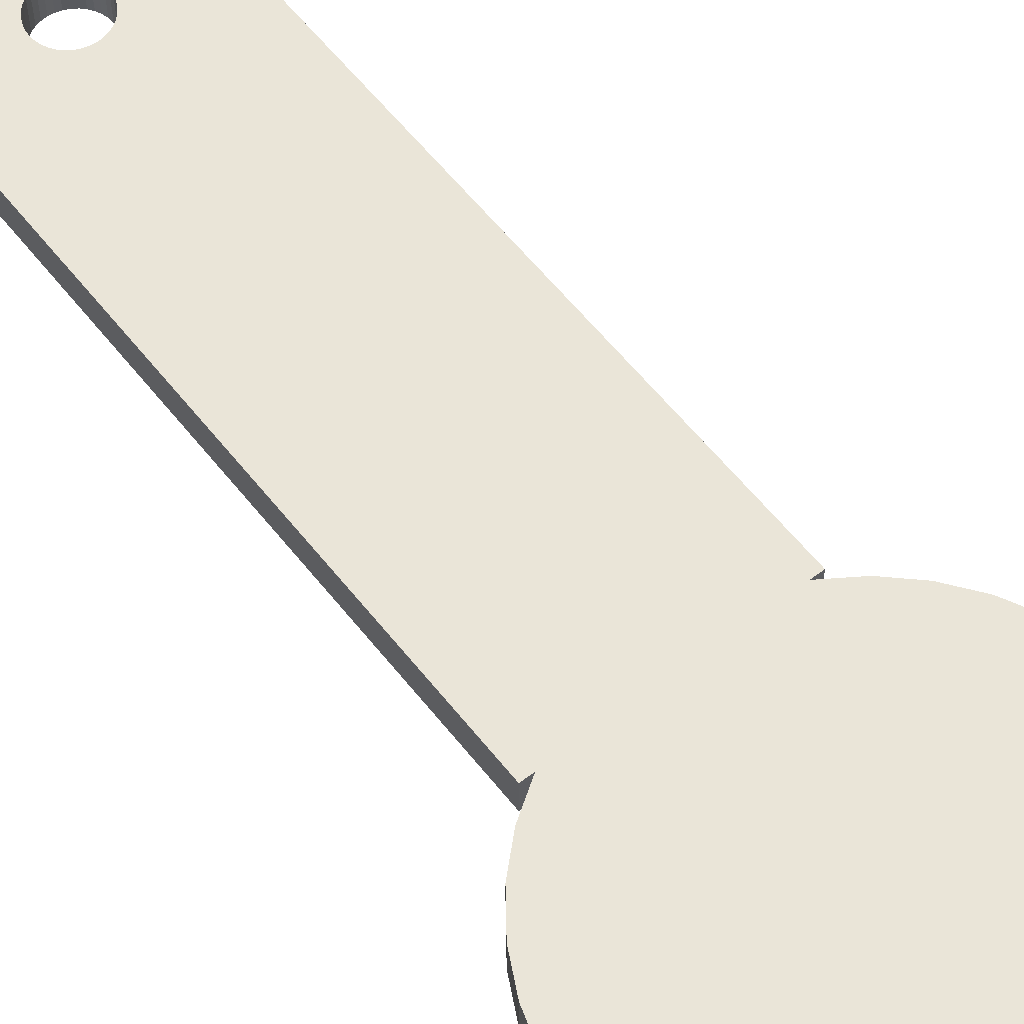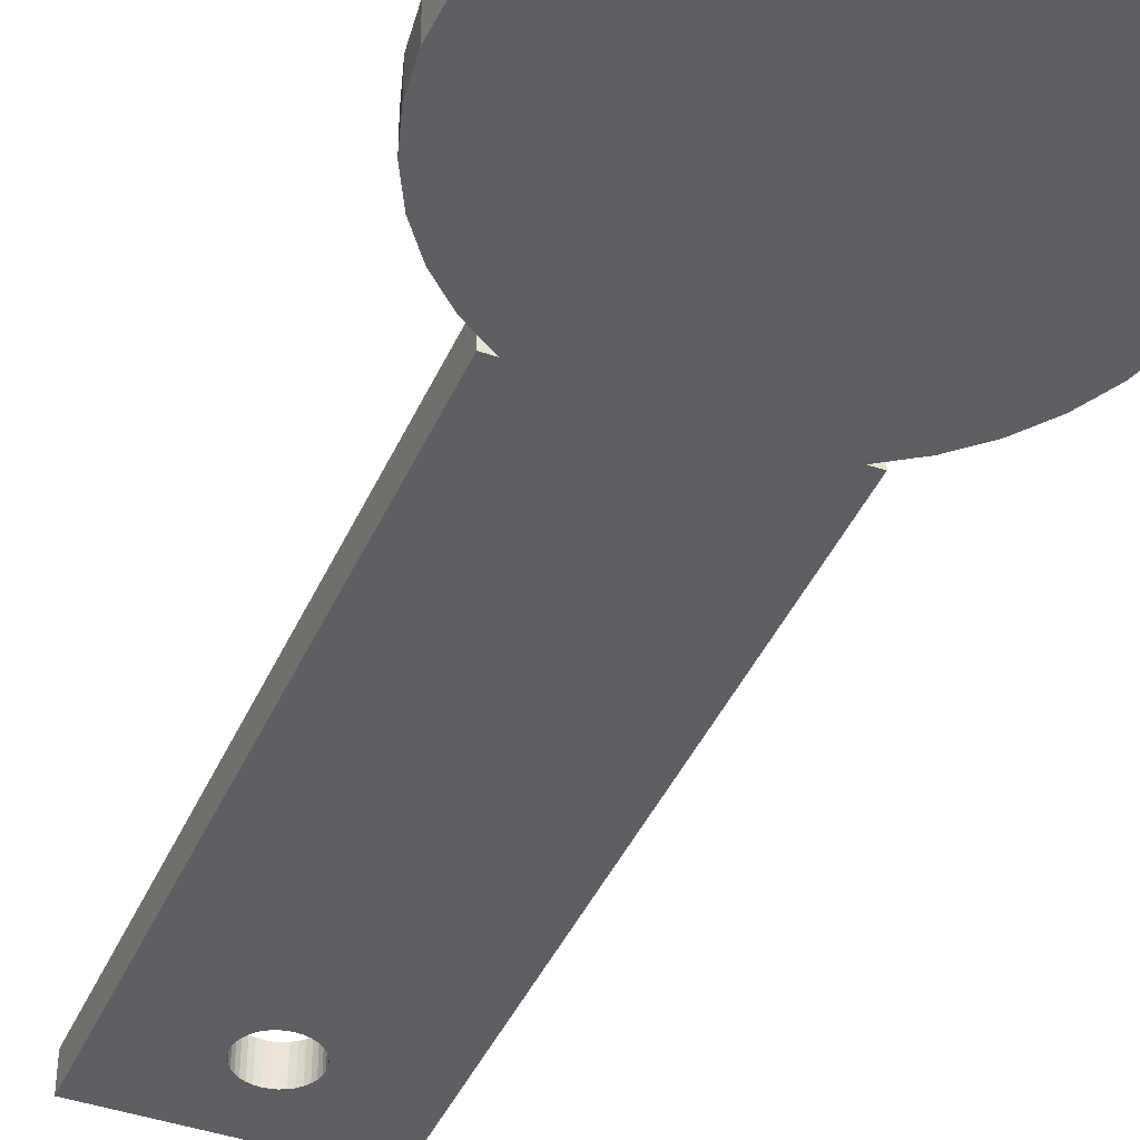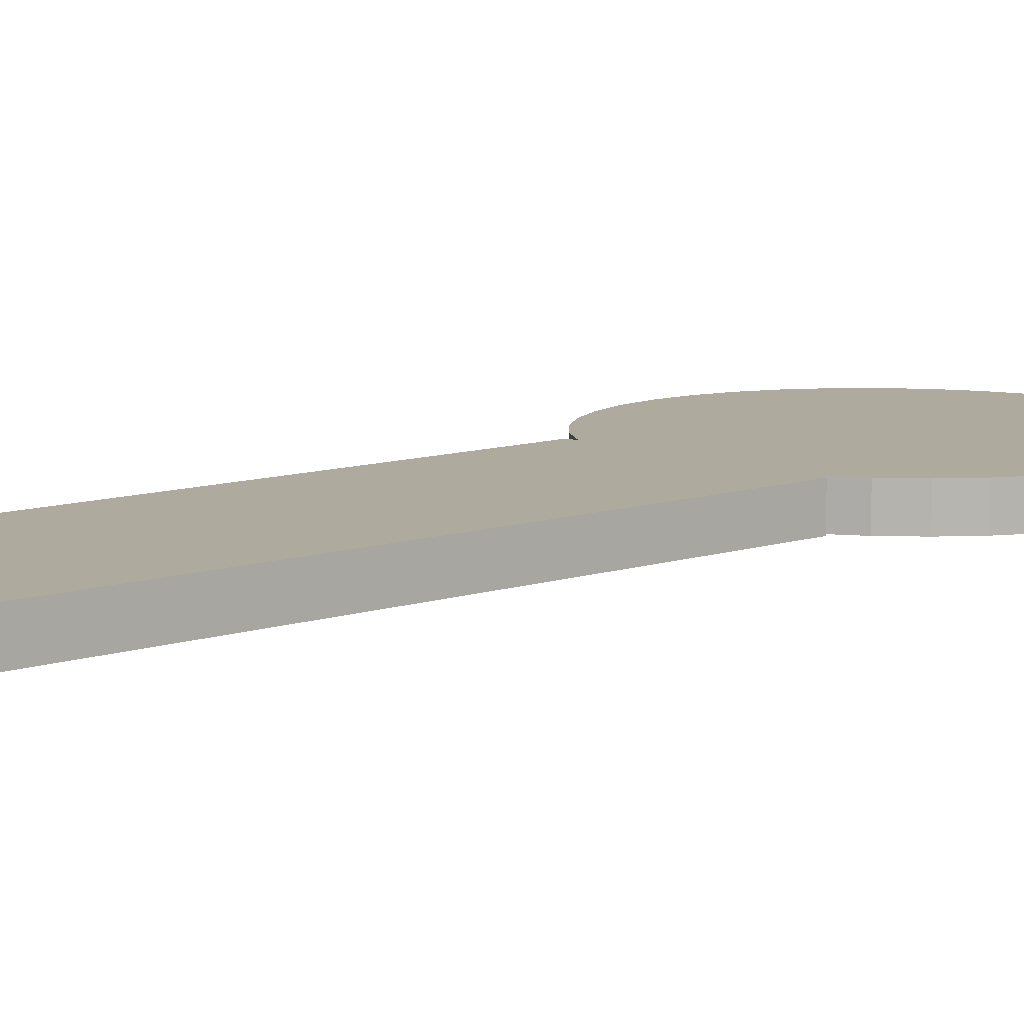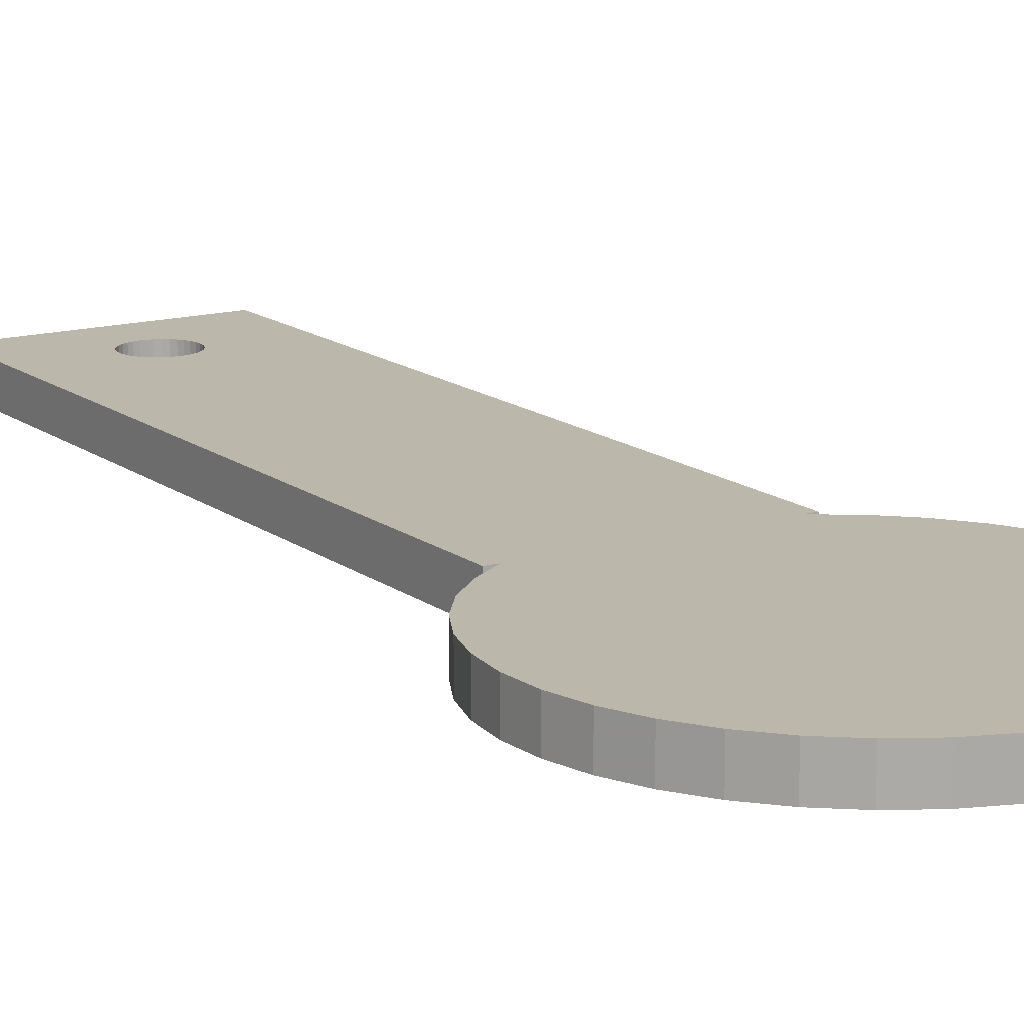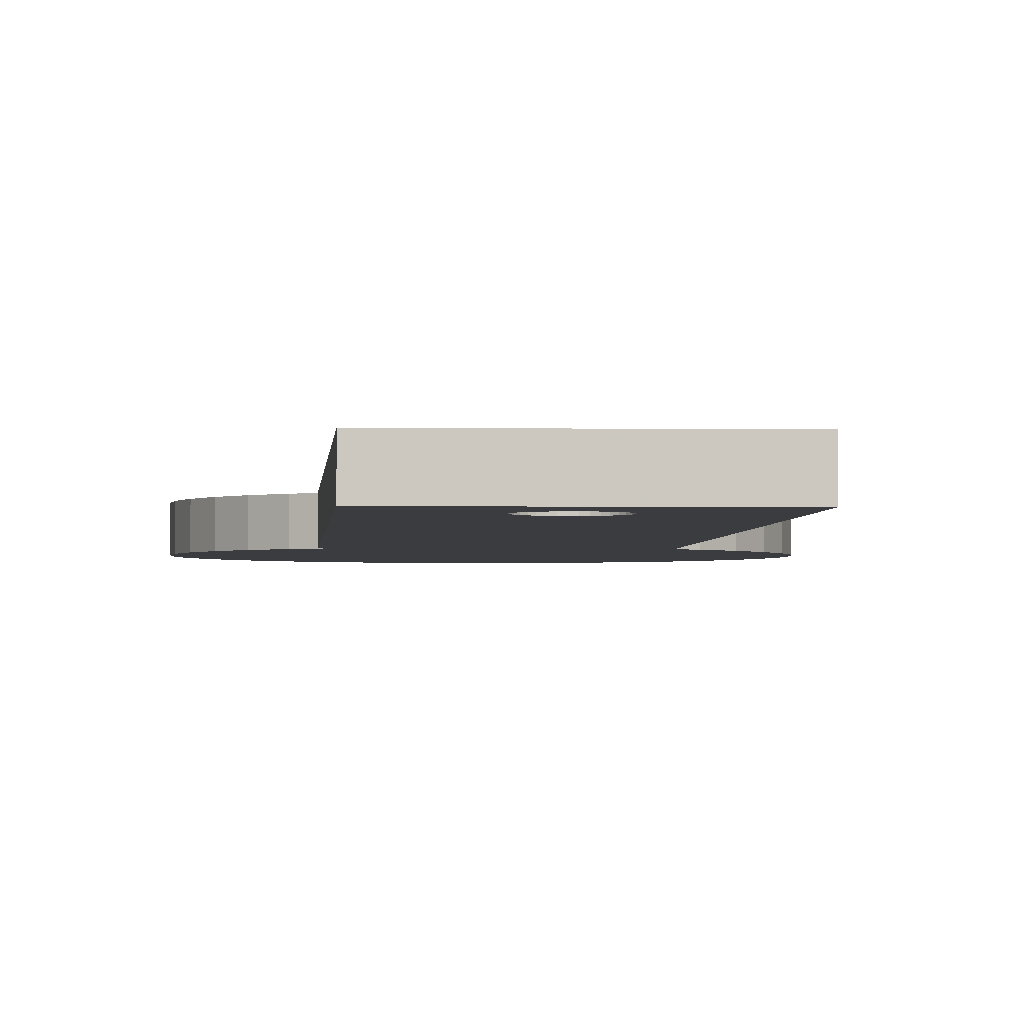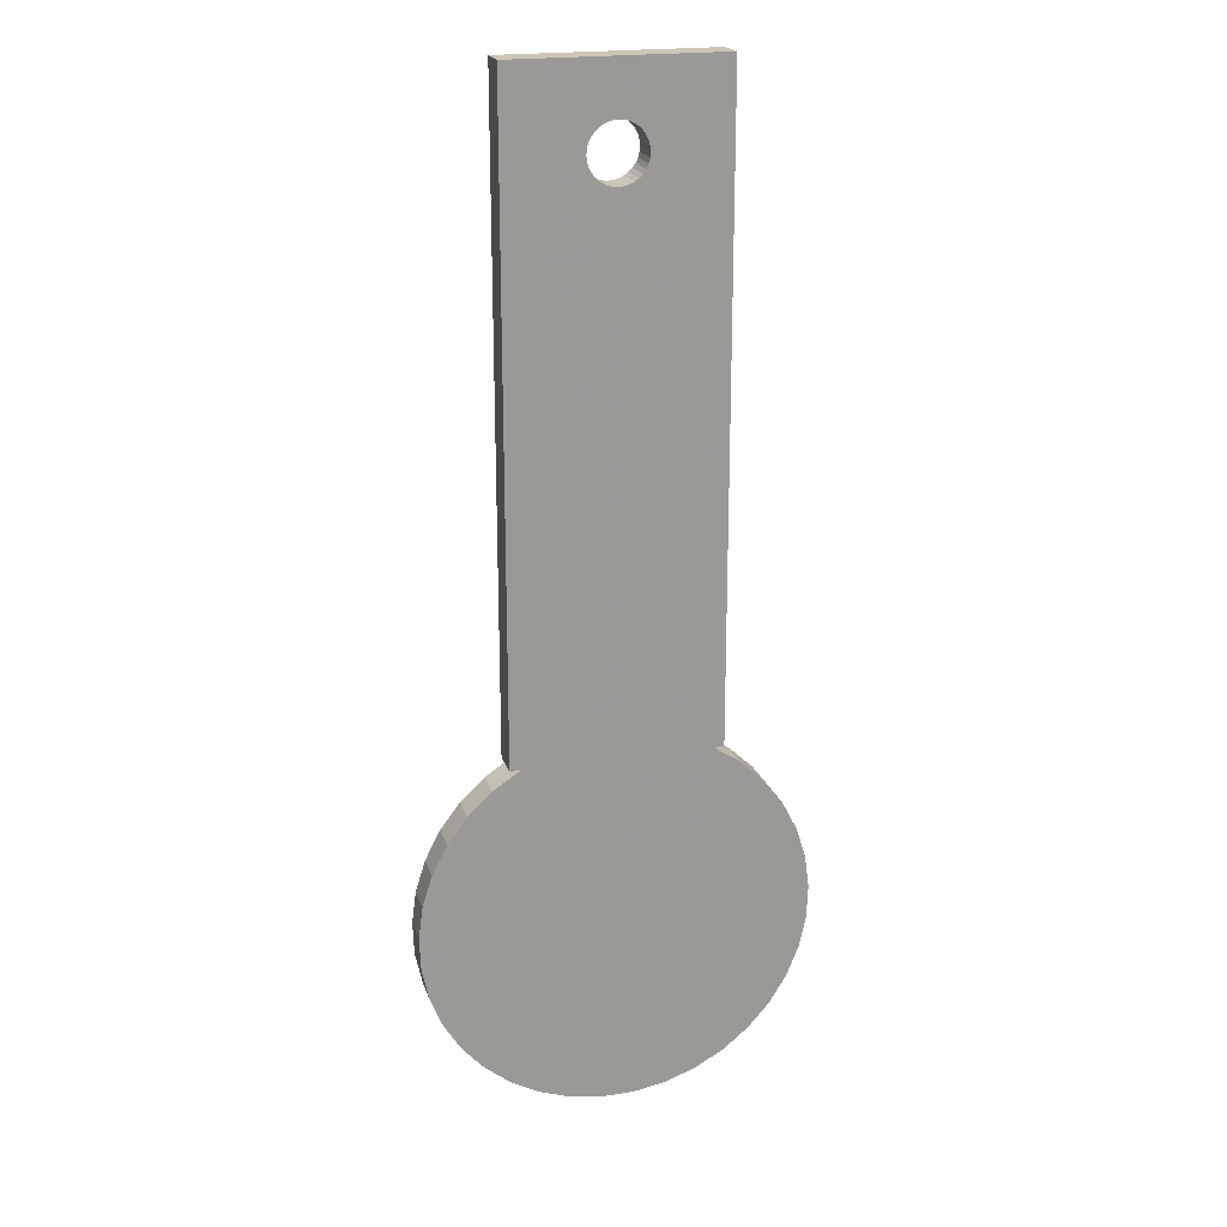
<metadata>
{"format":"obj","ext":"obj","renderer":"f3d","projection":"perspective","resolution":1024,"background":"white","views":[{"elev":59.0,"azim":-38.0,"up":"+Z"},{"elev":-41.9,"azim":-22.6,"up":"+Z"},{"elev":9.2,"azim":-132.6,"up":"+Z"},{"elev":14.3,"azim":-32.0,"up":"+Z"},{"elev":-2.1,"azim":176.4,"up":"+Z"},{"elev":20.8,"azim":-15.9,"up":"+Y"}]}
</metadata>
<code>
v -0.08616 0.1573 9.631e-18
v -0.09617 0.1573 0.02989
v -0.09617 0.1573 9.631e-18
v -0.08616 0.1573 0.02989
v -0.09617 0.75 0.02989
v -0.09617 0.75 4.592e-17
v -0.1116 0.1404 8.597e-18
v -0.1116 0.1404 0.02989
v -0.1338 0.1195 7.315e-18
v -0.1338 0.1195 0.02989
v -0.1521 0.09505 5.82e-18
v -0.1521 0.09505 0.02989
v -0.166 0.06789 4.157e-18
v -0.166 0.06789 0.02989
v -0.1751 0.03877 2.374e-18
v -0.1751 0.03877 0.02989
v -0.1791 0.008523 5.219e-19
v -0.1791 0.008523 0.02989
v -0.178 -0.02197 -1.345e-18
v -0.178 -0.02197 0.02989
v -0.1717 -0.05183 -3.173e-18
v -0.1717 -0.05183 0.02989
v -0.1604 -0.08018 -4.91e-18
v -0.1604 -0.08018 0.02989
v -0.1445 -0.1062 -6.504e-18
v -0.1445 -0.1062 0.02989
v -0.1244 -0.1292 -7.91e-18
v -0.1244 -0.1292 0.02989
v -0.1007 -0.1484 -9.087e-18
v -0.1007 -0.1484 0.02989
v -0.07409 -0.1633 -1e-17
v -0.07409 -0.1633 0.02989
v -0.04533 -0.1735 -1.063e-17
v -0.04533 -0.1735 0.02989
v -0.01526 -0.1787 -1.094e-17
v -0.01526 -0.1787 0.02989
v 0.01526 -0.1787 -1.094e-17
v 0.01526 -0.1787 0.02989
v 0.04533 -0.1735 -1.063e-17
v 0.04533 -0.1735 0.02989
v 0.07409 -0.1633 -1e-17
v 0.07409 -0.1633 0.02989
v 0.1007 -0.1484 -9.087e-18
v 0.1007 -0.1484 0.02989
v 0.1244 -0.1292 -7.91e-18
v 0.1244 -0.1292 0.02989
v 0.1445 -0.1062 -6.504e-18
v 0.1445 -0.1062 0.02989
v 0.1604 -0.08018 -4.91e-18
v 0.1604 -0.08018 0.02989
v 0.1717 -0.05183 -3.173e-18
v 0.1717 -0.05183 0.02989
v 0.178 -0.02197 -1.345e-18
v 0.178 -0.02197 0.02989
v 0.1791 0.008523 5.219e-19
v 0.1791 0.008523 0.02989
v 0.1751 0.03877 2.374e-18
v 0.1751 0.03877 0.02989
v 0.166 0.06789 4.157e-18
v 0.166 0.06789 0.02989
v 0.1521 0.09505 5.82e-18
v 0.1521 0.09505 0.02989
v 0.1338 0.1195 7.315e-18
v 0.1338 0.1195 0.02989
v 0.1116 0.1404 8.597e-18
v 0.1116 0.1404 0.02989
v 0.08616 0.1573 9.631e-18
v 0.08616 0.1573 0.02989
v -0.05881 0.1694 1.037e-17
v 0.09617 0.1573 9.631e-18
v 0.05881 0.1694 1.037e-17
v -0.01683 0.6552 4.135e-17
v -0.02006 0.6584 4.135e-17
v -0.01309 0.6526 4.135e-17
v -0.02268 0.6622 4.135e-17
v -0.008955 0.6507 4.135e-17
v -0.02982 0.1768 1.083e-17
v -0.004547 0.6495 4.135e-17
v 1.839e-16 0.1793 1.098e-17
v 6.471e-16 0.6491 4.135e-17
v -0.02618 0.6753 4.135e-17
v -0.02579 0.6707 4.135e-17
v -0.0246 0.6663 4.135e-17
v 0.004547 0.6495 4.135e-17
v 0.02982 0.1768 1.083e-17
v -0.02579 0.6798 4.135e-17
v 0.008955 0.6507 4.135e-17
v -0.0246 0.6842 4.135e-17
v 0.01309 0.6526 4.135e-17
v -0.02268 0.6884 4.135e-17
v 0.01683 0.6552 4.135e-17
v -0.02006 0.6921 4.135e-17
v 0.02006 0.6584 4.135e-17
v -0.01683 0.6953 4.135e-17
v 0.02268 0.6622 4.135e-17
v -0.01309 0.6979 4.135e-17
v -0.008955 0.6999 4.135e-17
v -0.004547 0.7011 4.135e-17
v 7.232e-16 0.7014 4.135e-17
v 0.09617 0.75 4.592e-17
v 0.02618 0.6753 4.135e-17
v 0.02579 0.6798 4.135e-17
v 0.0246 0.6842 4.135e-17
v 0.02268 0.6884 4.135e-17
v 0.02006 0.6921 4.135e-17
v 0.01683 0.6953 4.135e-17
v 0.01309 0.6979 4.135e-17
v 0.008955 0.6999 4.135e-17
v 0.004547 0.7011 4.135e-17
v 0.0246 0.6663 4.135e-17
v 0.02579 0.6707 4.135e-17
v -0.05881 0.1694 0.02989
v 0.09617 0.1573 0.02989
v 0.05881 0.1694 0.02989
v -0.01683 0.6552 0.02989
v -0.02006 0.6584 0.02989
v -0.01309 0.6526 0.02989
v -0.02268 0.6622 0.02989
v -0.008955 0.6507 0.02989
v -0.02982 0.1768 0.02989
v -0.004547 0.6495 0.02989
v 1.839e-16 0.1793 0.02989
v 6.471e-16 0.6491 0.02989
v -0.02579 0.6707 0.02989
v -0.02618 0.6753 0.02989
v -0.0246 0.6663 0.02989
v 0.004547 0.6495 0.02989
v 0.02982 0.1768 0.02989
v -0.02579 0.6798 0.02989
v 0.008955 0.6507 0.02989
v -0.0246 0.6842 0.02989
v 0.01309 0.6526 0.02989
v -0.02268 0.6884 0.02989
v 0.01683 0.6552 0.02989
v -0.02006 0.6921 0.02989
v 0.02006 0.6584 0.02989
v -0.01683 0.6953 0.02989
v 0.02268 0.6622 0.02989
v -0.01309 0.6979 0.02989
v -0.008955 0.6999 0.02989
v -0.004547 0.7011 0.02989
v 7.232e-16 0.7014 0.02989
v 0.09617 0.75 0.02989
v 0.02579 0.6798 0.02989
v 0.02618 0.6753 0.02989
v 0.0246 0.6842 0.02989
v 0.02268 0.6884 0.02989
v 0.02006 0.6921 0.02989
v 0.01683 0.6953 0.02989
v 0.01309 0.6979 0.02989
v 0.008955 0.6999 0.02989
v 0.004547 0.7011 0.02989
v 0.0246 0.6663 0.02989
v 0.02579 0.6707 0.02989
f 1 2 3
f 1 4 2
f 3 5 6
f 3 2 5
f 7 4 1
f 7 8 4
f 9 10 8
f 9 8 7
f 11 12 10
f 11 10 9
f 13 14 12
f 13 12 11
f 15 16 14
f 15 14 13
f 17 18 16
f 17 16 15
f 19 20 18
f 19 18 17
f 21 20 19
f 21 22 20
f 23 22 21
f 23 24 22
f 25 24 23
f 25 26 24
f 27 28 26
f 27 26 25
f 29 30 28
f 29 28 27
f 31 32 30
f 31 30 29
f 33 34 32
f 33 32 31
f 35 36 34
f 35 34 33
f 37 38 36
f 37 36 35
f 39 40 38
f 39 38 37
f 41 42 40
f 41 40 39
f 43 44 42
f 43 42 41
f 45 46 44
f 45 44 43
f 47 48 46
f 47 46 45
f 49 50 48
f 49 48 47
f 51 52 50
f 51 50 49
f 53 54 52
f 53 52 51
f 55 56 54
f 55 54 53
f 57 58 56
f 57 56 55
f 59 60 58
f 59 58 57
f 61 62 60
f 61 60 59
f 63 64 62
f 63 62 61
f 65 66 64
f 65 64 63
f 67 68 66
f 67 66 65
f 69 1 3
f 70 67 71
f 72 3 73
f 74 69 3
f 74 3 72
f 75 73 3
f 76 77 69
f 76 69 74
f 78 79 77
f 78 77 76
f 80 79 78
f 6 81 82
f 6 82 83
f 6 83 75
f 6 75 3
f 84 85 79
f 84 79 80
f 86 81 6
f 87 71 85
f 87 85 84
f 88 86 6
f 89 70 71
f 89 71 87
f 90 88 6
f 91 70 89
f 92 90 6
f 93 70 91
f 94 92 6
f 95 70 93
f 96 94 6
f 97 96 6
f 98 97 6
f 99 98 6
f 100 99 6
f 100 101 102
f 100 70 95
f 100 102 103
f 100 103 104
f 100 104 105
f 100 105 106
f 100 106 107
f 100 107 108
f 100 108 109
f 100 109 99
f 100 95 110
f 100 110 111
f 100 111 101
f 112 2 4
f 113 114 68
f 115 116 2
f 117 2 112
f 117 115 2
f 118 2 116
f 119 112 120
f 119 117 112
f 121 120 122
f 121 119 120
f 123 121 122
f 5 124 125
f 5 126 124
f 5 118 126
f 5 2 118
f 127 122 128
f 127 123 122
f 129 5 125
f 130 128 114
f 130 127 128
f 131 5 129
f 132 114 113
f 132 130 114
f 133 5 131
f 134 132 113
f 135 5 133
f 136 134 113
f 137 5 135
f 138 136 113
f 139 5 137
f 140 5 139
f 141 5 140
f 142 5 141
f 143 5 142
f 143 144 145
f 143 138 113
f 143 146 144
f 143 147 146
f 143 148 147
f 143 149 148
f 143 150 149
f 143 151 150
f 143 152 151
f 143 142 152
f 143 153 138
f 143 154 153
f 143 145 154
f 6 143 100
f 6 5 143
f 70 68 67
f 70 113 68
f 1 9 7
f 1 11 9
f 1 13 11
f 61 59 57
f 63 15 13
f 63 17 15
f 63 19 17
f 63 21 19
f 63 23 21
f 63 25 23
f 63 27 25
f 63 29 27
f 63 31 29
f 63 33 31
f 63 35 33
f 63 37 35
f 63 39 37
f 63 41 39
f 63 43 41
f 63 45 43
f 63 47 45
f 63 49 47
f 63 51 49
f 63 53 51
f 63 55 53
f 63 57 55
f 63 67 65
f 63 1 67
f 63 13 1
f 63 61 57
f 4 8 10
f 4 10 12
f 4 12 14
f 62 58 60
f 64 14 16
f 64 16 18
f 64 18 20
f 64 20 22
f 64 22 24
f 64 24 26
f 64 26 28
f 64 28 30
f 64 30 32
f 64 32 34
f 64 34 36
f 64 36 38
f 64 38 40
f 64 40 42
f 64 42 44
f 64 44 46
f 64 46 48
f 64 48 50
f 64 50 52
f 64 52 54
f 64 54 56
f 64 56 58
f 64 66 68
f 64 68 4
f 64 4 14
f 64 58 62
f 67 85 71
f 67 79 85
f 67 77 79
f 67 69 77
f 67 1 69
f 100 113 70
f 100 143 113
f 102 101 145
f 102 145 144
f 103 144 146
f 103 102 144
f 104 146 147
f 104 103 146
f 105 147 148
f 105 104 147
f 106 148 149
f 106 105 148
f 107 106 149
f 107 149 150
f 108 107 150
f 108 150 151
f 109 108 151
f 109 151 152
f 99 152 142
f 99 109 152
f 98 142 141
f 98 99 142
f 97 141 140
f 97 98 141
f 96 140 139
f 96 97 140
f 94 139 137
f 94 96 139
f 92 137 135
f 92 94 137
f 90 135 133
f 90 92 135
f 88 133 131
f 88 90 133
f 86 131 129
f 86 88 131
f 81 129 125
f 81 86 129
f 82 125 124
f 82 81 125
f 83 124 126
f 83 82 124
f 75 126 118
f 75 83 126
f 73 118 116
f 73 75 118
f 72 116 115
f 72 73 116
f 74 115 117
f 74 72 115
f 76 117 119
f 76 74 117
f 78 119 121
f 78 76 119
f 80 121 123
f 80 78 121
f 84 123 127
f 84 80 123
f 87 127 130
f 87 84 127
f 89 130 132
f 89 87 130
f 91 89 132
f 91 132 134
f 93 91 134
f 93 134 136
f 95 93 136
f 95 136 138
f 110 95 138
f 110 138 153
f 111 110 153
f 111 153 154
f 101 111 154
f 101 154 145
f 68 114 128
f 68 128 122
f 68 122 120
f 68 120 112
f 68 112 4

</code>
